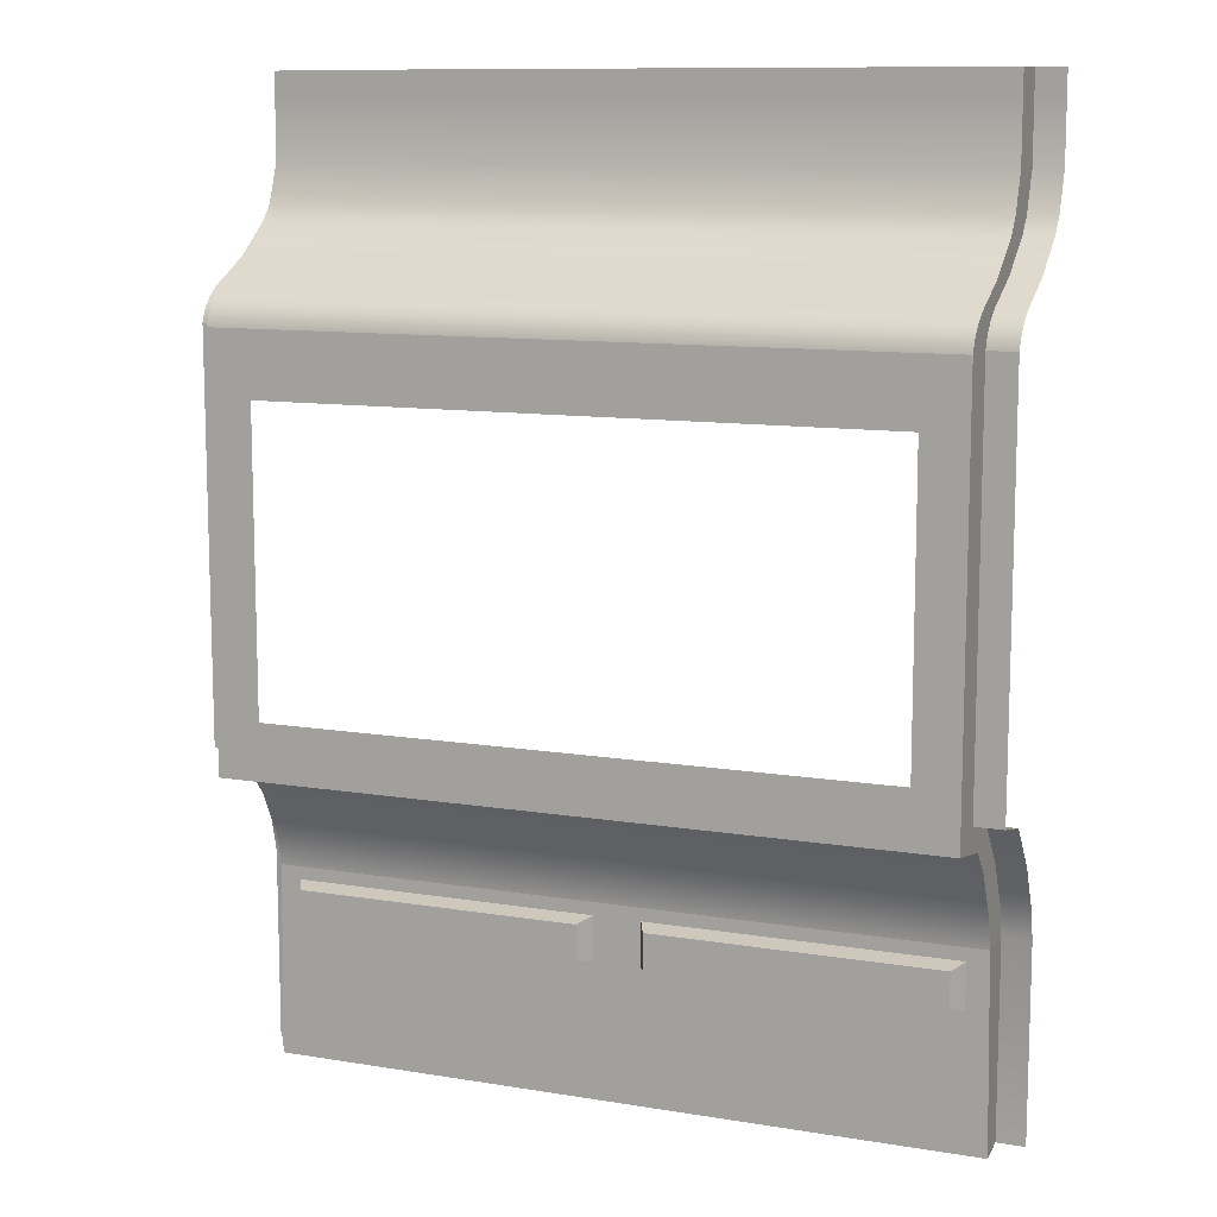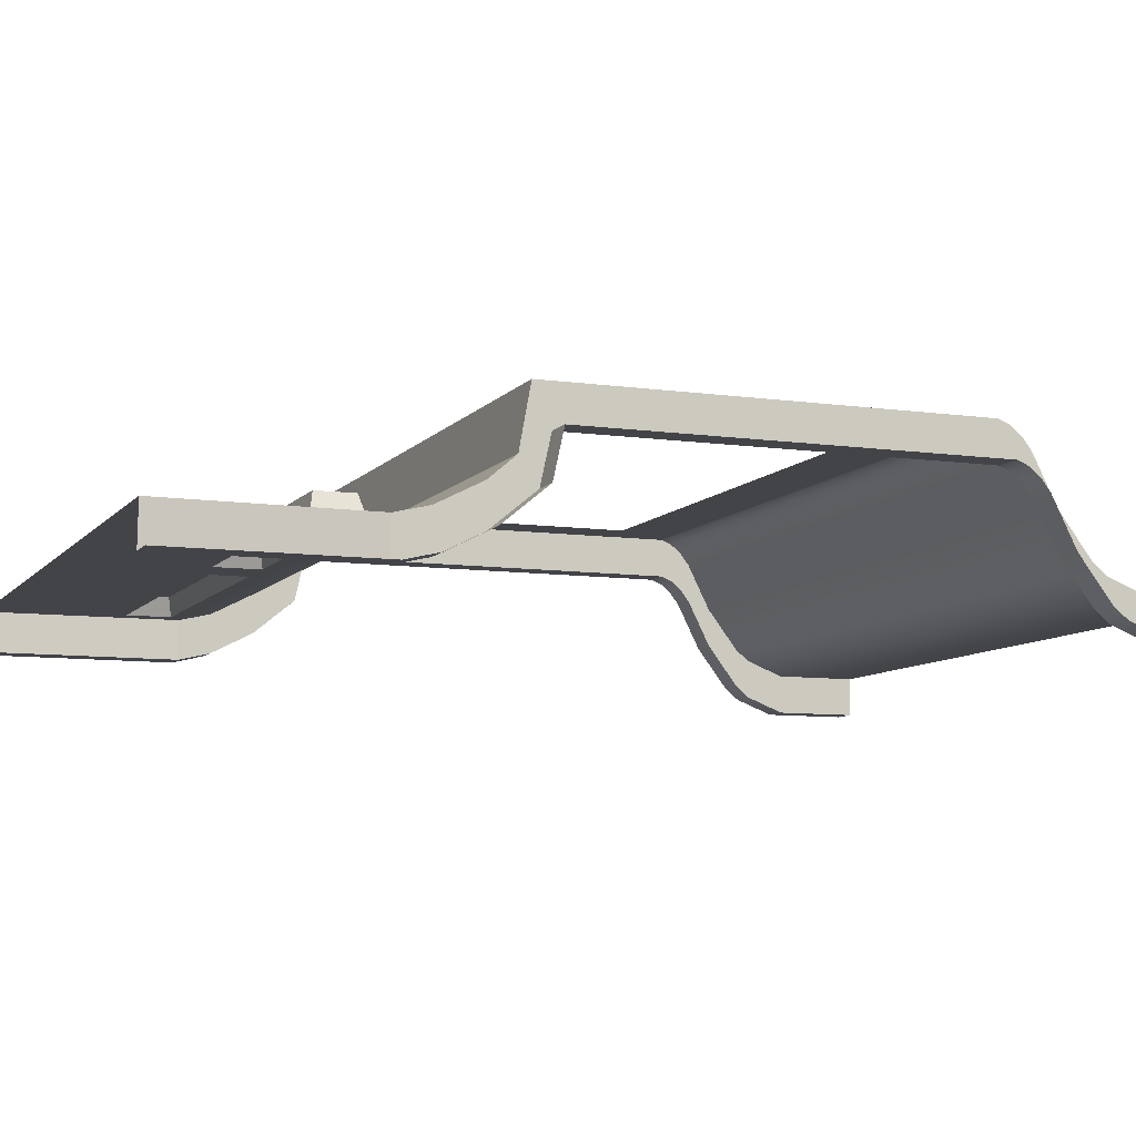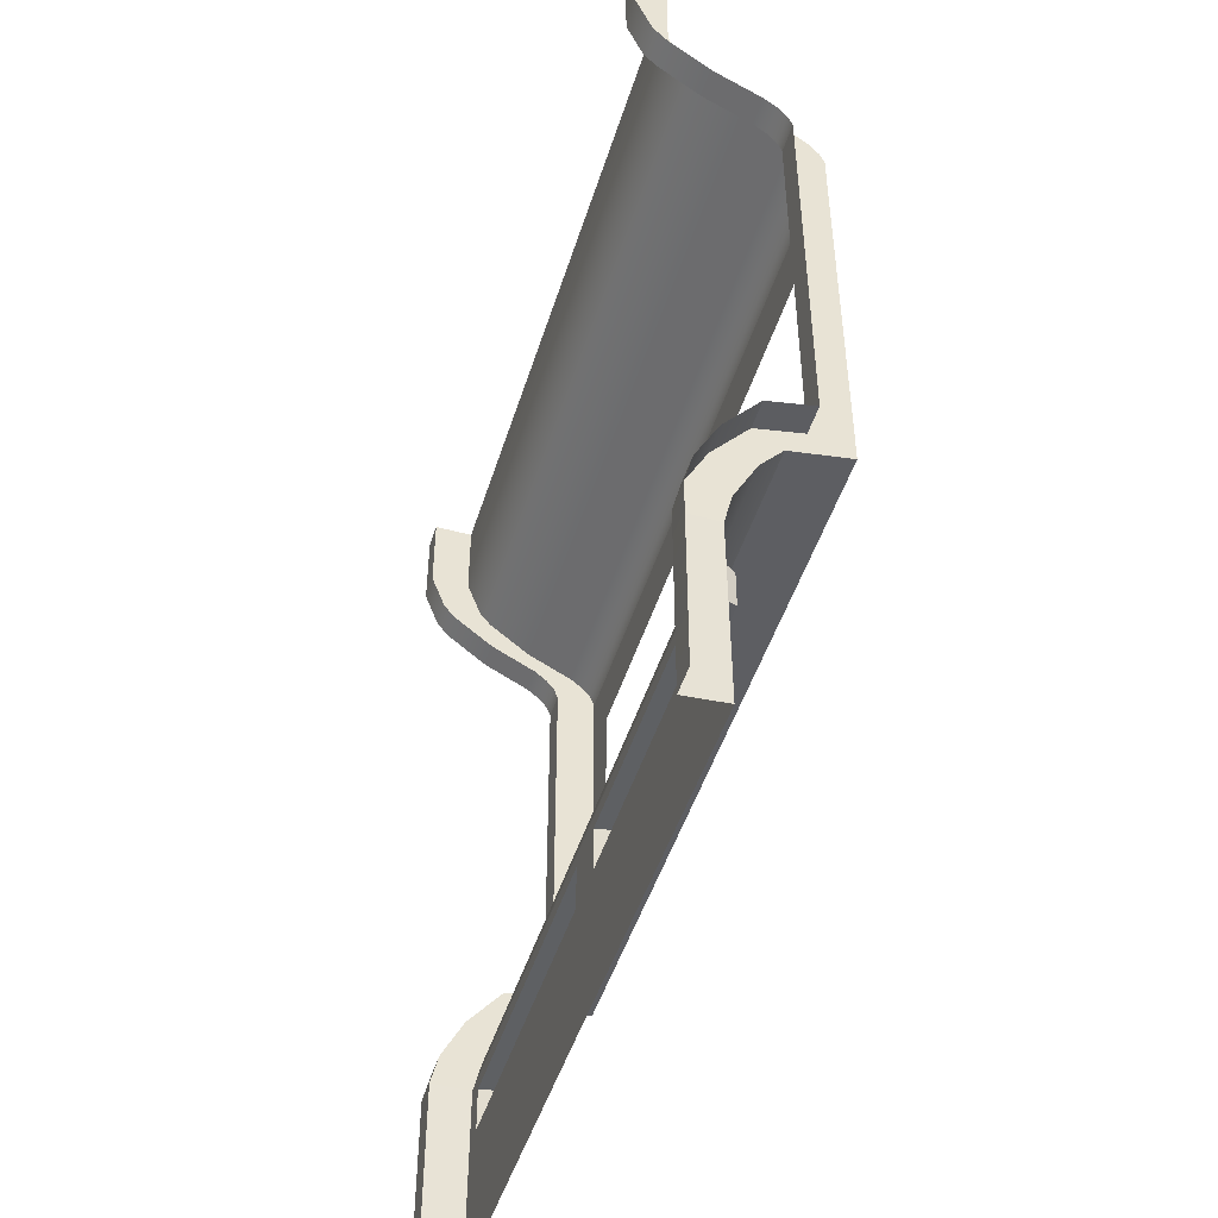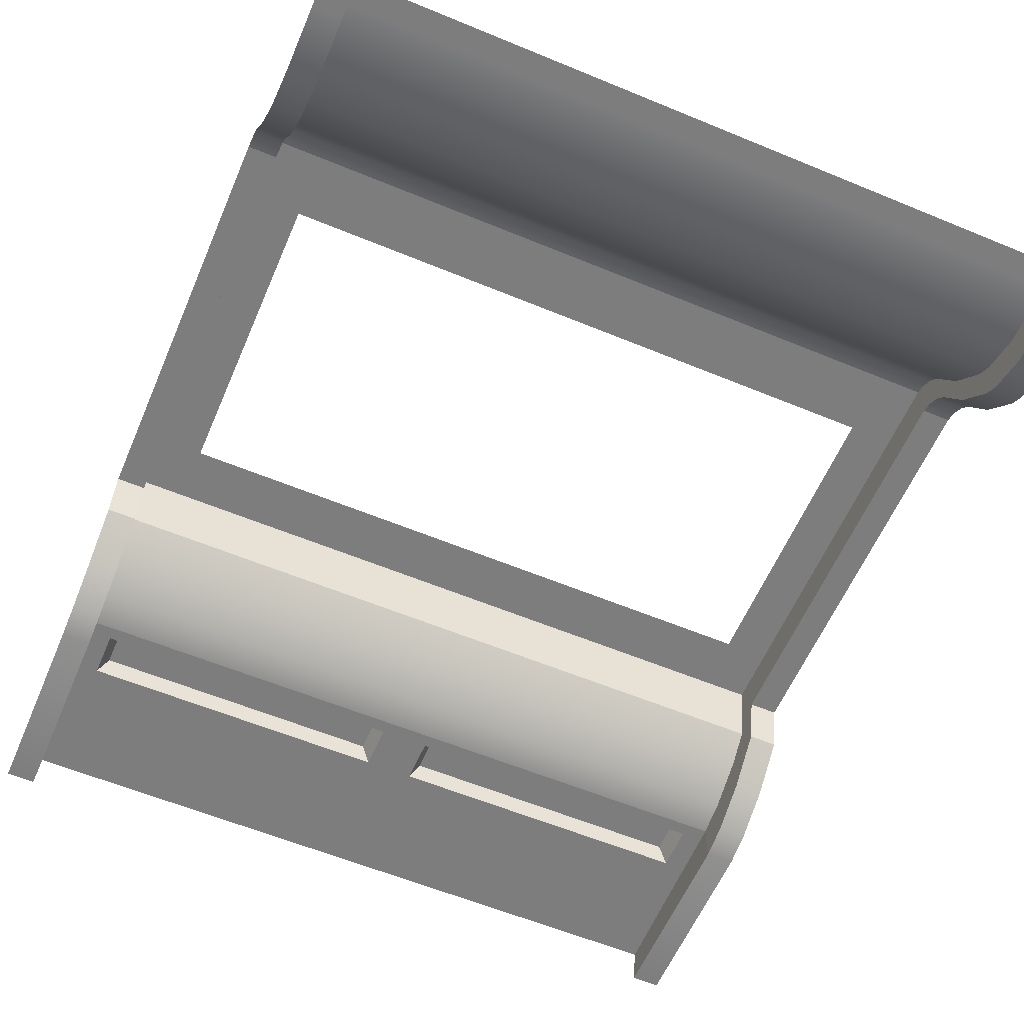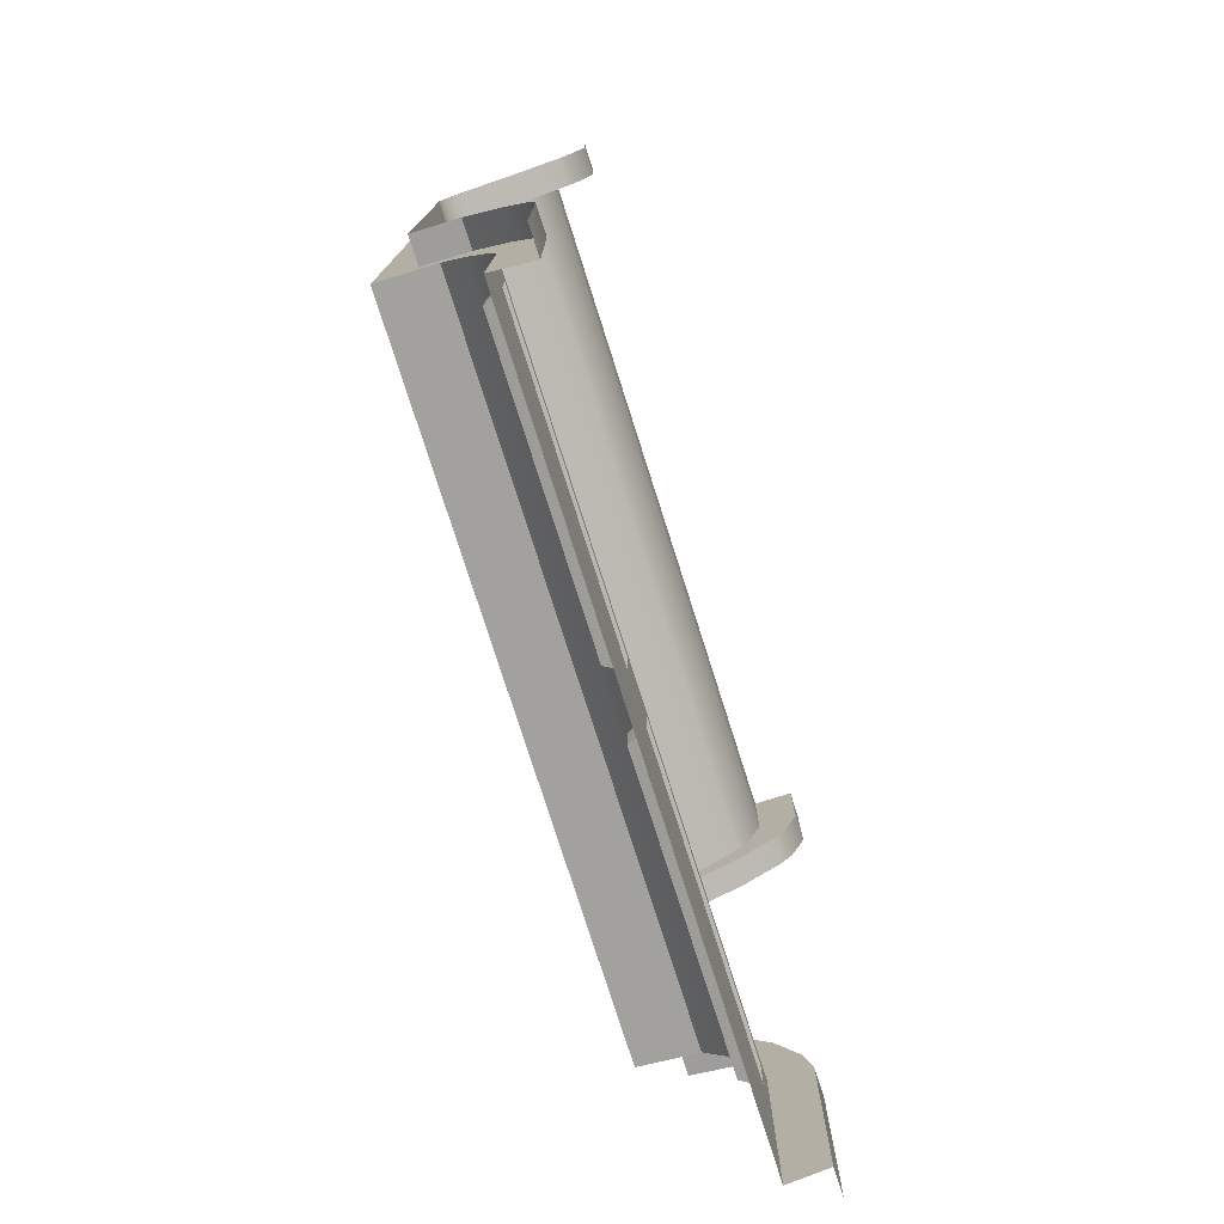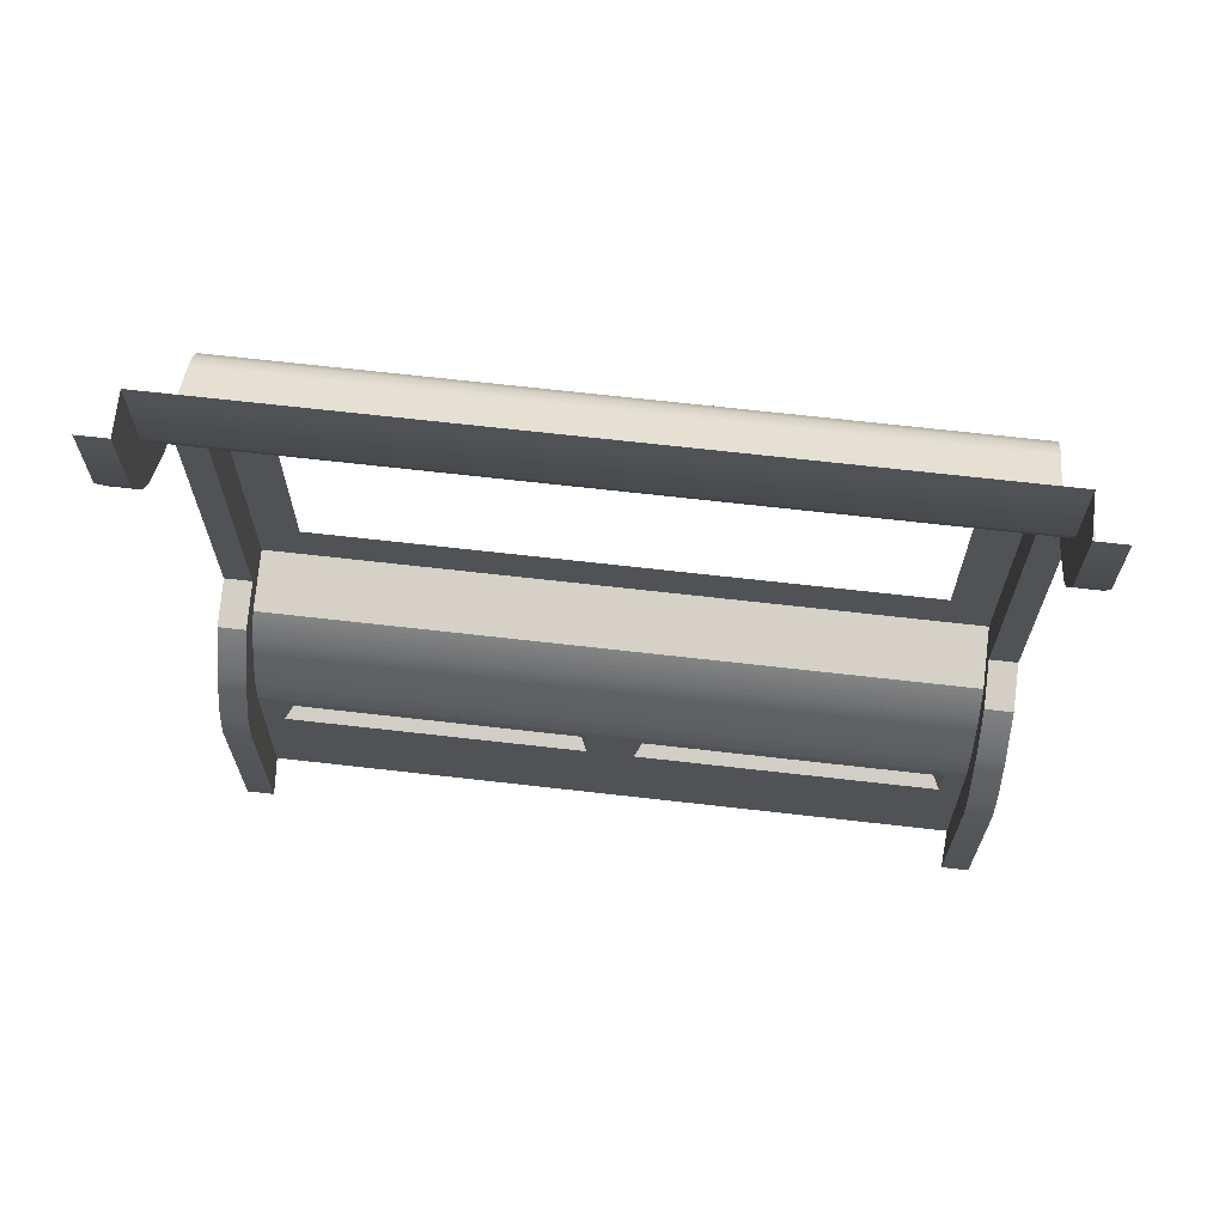
<metadata>
{"format":"obj","ext":"obj","renderer":"f3d","projection":"perspective","resolution":1024,"background":"white","views":[{"elev":10.8,"azim":22.3,"up":"+Y"},{"elev":-8.3,"azim":68.5,"up":"+Z"},{"elev":-47.7,"azim":-107.1,"up":"+Y"},{"elev":-59.2,"azim":156.9,"up":"+Z"},{"elev":-77.5,"azim":107.7,"up":"+Y"},{"elev":68.7,"azim":-173.5,"up":"+Y"}]}
</metadata>
<code>
o Wall_Windows_Plane.043
v 0 0 0.158
v 0 3.75 0.03441
v 0 2.6 0.601
v 0 3.414 0.03441
v 0 3.259 0.09448
v 0 3.203 0.1402
v 0 3.073 0.3106
v 0 2.979 0.4982
v 0 2.941 0.5482
v 0 2.898 0.5833
v 0 2.852 0.601
v 0 1.209 0.601
v 0 1.165 0.3648
v 0 1.064 0.2779
v 0 0.8908 0.1892
v 0 0.7611 0.158
v -1.401 0 0.158
v -1.389 3.75 0.03441
v -1.389 2.6 0.601
v -1.389 3.414 0.03441
v -1.389 3.259 0.09448
v -1.389 3.073 0.3106
v -1.389 3.203 0.1402
v -1.389 2.979 0.4982
v -1.389 2.941 0.5482
v -1.389 2.852 0.601
v -1.389 2.898 0.5833
v -1.389 1.209 0.601
v -1.389 1.165 0.3648
v -1.389 1.064 0.2779
v -1.389 0.7611 0.158
v -1.389 0.8908 0.1892
v -1.389 3.75 -0.1235
v -1.389 2.6 0.443
v -1.5 2.6 0.443
v -1.389 3.414 -0.1235
v -1.5 3.414 -0.1235
v -1.5 3.259 -0.06347
v -1.5 3.203 -0.01772
v -1.5 3.073 0.1526
v -1.389 3.203 -0.01772
v -1.389 2.979 0.3402
v -1.5 2.979 0.3402
v -1.5 2.941 0.3902
v -1.5 2.898 0.4254
v -1.5 2.852 0.443
v -1.389 2.898 0.4254
v -1.5 1.275 0.443
v -1.389 1.275 0.443
v -1.389 1.234 0.2603
v -1.5 1.234 0.2603
v -1.5 1.064 0.1199
v -1.5 0.8908 0.03129
v -1.5 0.7611 2.4e-05
v -1.389 0.8908 0.03129
v -1.5 0 2.4e-05
v -1.389 0 2.4e-05
v -1.389 3.259 -0.06347
v -1.389 3.073 0.1526
v -1.389 2.941 0.3902
v -1.389 2.852 0.443
v -1.389 1.064 0.1199
v -1.389 0.7611 2.4e-05
v -1.307 0.534 0.158
v -0.09436 0.534 0.158
v -1.307 0.7098 0.158
v -0.09436 0.7098 0.158
v -1.271 0.5516 0.2313
v -0.1308 0.5516 0.2313
v -1.271 0.6922 0.2313
v -0.1308 0.6922 0.2313
v 0 3.661 0.03441
v -1.389 3.661 0.03441
v -1.5 3.661 -0.1235
v -1.389 3.661 -0.1235
v -1.5 3.75 -0.1235
v 0 1.43 0.601
v -1.389 1.43 0.601
v -1.5 1.463 0.443
v -1.389 1.463 0.443
v -1.218 2.6 0.601
v -1.218 1.43 0.601
v 1.401 0 0.158
v 1.389 3.75 0.03441
v 1.389 2.6 0.601
v 1.389 3.414 0.03441
v 1.389 3.259 0.09448
v 1.389 3.073 0.3106
v 1.389 3.203 0.1402
v 1.389 2.979 0.4982
v 1.389 2.941 0.5482
v 1.389 2.852 0.601
v 1.389 2.898 0.5833
v 1.389 1.209 0.601
v 1.389 1.165 0.3648
v 1.389 1.064 0.2779
v 1.389 0.7611 0.158
v 1.389 0.8908 0.1892
v 1.389 3.75 -0.1235
v 1.389 2.6 0.443
v 1.5 2.6 0.443
v 1.389 3.414 -0.1235
v 1.5 3.414 -0.1235
v 1.5 3.259 -0.06347
v 1.5 3.203 -0.01772
v 1.5 3.073 0.1526
v 1.389 3.203 -0.01772
v 1.389 2.979 0.3402
v 1.5 2.979 0.3402
v 1.5 2.941 0.3902
v 1.5 2.898 0.4254
v 1.5 2.852 0.443
v 1.389 2.898 0.4254
v 1.5 1.275 0.443
v 1.389 1.275 0.443
v 1.389 1.234 0.2603
v 1.5 1.234 0.2603
v 1.5 1.064 0.1199
v 1.5 0.8908 0.03129
v 1.5 0.7611 2.4e-05
v 1.389 0.8908 0.03129
v 1.5 0 2.4e-05
v 1.389 0 2.4e-05
v 1.389 3.259 -0.06347
v 1.389 3.073 0.1526
v 1.389 2.941 0.3902
v 1.389 2.852 0.443
v 1.389 1.064 0.1199
v 1.389 0.7611 2.4e-05
v 1.307 0.534 0.158
v 0.09436 0.534 0.158
v 1.307 0.7098 0.158
v 0.09436 0.7098 0.158
v 1.271 0.5516 0.2313
v 0.1308 0.5516 0.2313
v 1.271 0.6922 0.2313
v 0.1308 0.6922 0.2313
v 1.389 3.661 0.03441
v 1.5 3.661 -0.1235
v 1.389 3.661 -0.1235
v 1.5 3.75 -0.1235
v 1.389 1.43 0.601
v 1.5 1.463 0.443
v 1.389 1.463 0.443
v 1.218 2.6 0.601
v 1.218 1.43 0.601
v -1.389 3.75 0.03441
v 0 1.209 0.601
v -1.389 1.209 0.601
v -1.389 1.209 0.601
v 0 1.165 0.3648
v -1.389 1.165 0.3648
v -1.389 1.165 0.3648
v -1.389 1.064 0.2779
v -1.389 0.8908 0.1892
v -1.389 0.7611 0.158
v -1.401 0 0.158
v -1.389 2.941 0.5482
v -1.389 2.898 0.5833
v -1.389 2.852 0.601
v -1.389 2.979 0.4982
v -1.389 3.073 0.3106
v -1.389 2.6 0.601
v -1.389 3.259 0.09448
v -1.389 3.203 0.1402
v -1.389 3.414 0.03441
v -1.389 3.661 0.03441
v -1.389 1.43 0.601
v -1.5 1.275 0.443
v -1.389 1.275 0.443
v -1.389 1.275 0.443
v -1.389 1.234 0.2603
v -1.389 1.234 0.2603
v -1.5 1.234 0.2603
v -1.389 1.064 0.1199
v -1.389 0.8908 0.03129
v -1.389 0.7611 2.4e-05
v -1.389 0 2.4e-05
v -1.389 2.941 0.3902
v -1.389 2.898 0.4254
v -1.389 2.852 0.443
v -1.389 2.979 0.3402
v -1.389 3.073 0.1526
v -1.389 2.6 0.443
v -1.389 3.259 -0.06347
v -1.389 3.203 -0.01772
v -1.389 3.414 -0.1235
v -1.389 3.661 -0.1235
v -1.389 3.75 -0.1235
v -1.389 1.463 0.443
v -1.307 0.534 0.158
v -1.307 0.534 0.158
v -0.09436 0.534 0.158
v -0.09436 0.534 0.158
v -1.307 0.7098 0.158
v -1.307 0.7098 0.158
v -0.09436 0.7098 0.158
v -0.09436 0.7098 0.158
v -1.271 0.5516 0.2313
v -1.271 0.5516 0.2313
v -0.1308 0.5516 0.2313
v -0.1308 0.5516 0.2313
v -1.271 0.6922 0.2313
v -1.271 0.6922 0.2313
v -0.1308 0.6922 0.2313
v -0.1308 0.6922 0.2313
v 1.389 3.75 0.03441
v 1.389 1.209 0.601
v 1.389 1.209 0.601
v 1.389 1.165 0.3648
v 1.389 1.165 0.3648
v 1.389 1.064 0.2779
v 1.389 0.8908 0.1892
v 1.389 0.7611 0.158
v 1.401 0 0.158
v 1.389 2.941 0.5482
v 1.389 2.898 0.5833
v 1.389 2.852 0.601
v 1.389 2.979 0.4982
v 1.389 3.073 0.3106
v 1.389 2.6 0.601
v 1.389 3.259 0.09448
v 1.389 3.203 0.1402
v 1.389 3.414 0.03441
v 1.389 3.661 0.03441
v 1.389 1.43 0.601
v 1.5 1.275 0.443
v 1.389 1.275 0.443
v 1.389 1.275 0.443
v 1.389 1.234 0.2603
v 1.389 1.234 0.2603
v 1.5 1.234 0.2603
v 1.389 1.064 0.1199
v 1.389 0.8908 0.03129
v 1.389 0.7611 2.4e-05
v 1.389 0 2.4e-05
v 1.389 2.941 0.3902
v 1.389 2.898 0.4254
v 1.389 2.852 0.443
v 1.389 2.979 0.3402
v 1.389 3.073 0.1526
v 1.389 2.6 0.443
v 1.389 3.259 -0.06347
v 1.389 3.203 -0.01772
v 1.389 3.414 -0.1235
v 1.389 3.661 -0.1235
v 1.389 3.75 -0.1235
v 1.389 1.463 0.443
v 1.307 0.534 0.158
v 1.307 0.534 0.158
v 0.09436 0.534 0.158
v 0.09436 0.534 0.158
v 1.307 0.7098 0.158
v 1.307 0.7098 0.158
v 0.09436 0.7098 0.158
v 0.09436 0.7098 0.158
v 1.271 0.5516 0.2313
v 1.271 0.5516 0.2313
v 0.1308 0.5516 0.2313
v 0.1308 0.5516 0.2313
v 1.271 0.6922 0.2313
v 1.271 0.6922 0.2313
v 0.1308 0.6922 0.2313
v 0.1308 0.6922 0.2313
f 168 163 81 82
f 17 57 63 31
f 163 160 81
f 153 173 171 150
f 154 175 173 153
f 1 193 197 16
f 31 63 55 32
f 78 190 34 19
f 32 55 175 154
f 73 188 189 147
f 21 185 187 166
f 22 183 186 23
f 35 46 181 184
f 79 35 184 80
f 27 47 60 25
f 26 61 47 27
f 25 60 42 24
f 24 42 183 22
f 19 34 61 26
f 23 186 185 21
f 194 202 206 198
f 157 191 193 1
f 16 197 195 156
f 156 195 191 157
f 199 203 205 201
f 192 200 69 65
f 196 204 68 64
f 166 187 188 73
f 169 79 80 49
f 150 171 190 78
f 28 168 82
f 160 11 3 81
f 82 77 12 28
f 226 146 145 221
f 83 97 129 123
f 221 145 218
f 211 209 229 231
f 212 211 231 233
f 1 16 255 251
f 97 98 121 129
f 142 85 100 248
f 98 212 233 121
f 138 207 247 246
f 87 224 245 243
f 88 89 244 241
f 101 242 239 112
f 143 144 242 101
f 93 91 126 113
f 92 93 113 127
f 91 90 108 126
f 90 88 241 108
f 85 92 127 100
f 89 87 243 244
f 252 256 264 260
f 215 1 251 249
f 16 214 253 255
f 214 215 249 253
f 257 259 263 261
f 250 131 135 258
f 254 130 134 262
f 224 138 246 245
f 227 115 144 143
f 209 142 248 229
f 94 146 226
f 218 145 3 11
f 146 94 12 77
f 167 18 2 72
f 162 165 6 7
f 161 162 7 8
f 160 159 10 11
f 152 149 148 13
f 156 155 15 16
f 14 15 155 30
f 151 14 30 29
f 9 10 159 158
f 8 9 158 161
f 5 6 165 164
f 4 5 164 20
f 36 58 38 37
f 58 41 39 38
f 182 179 44 43
f 179 180 45 44
f 172 62 52 174
f 62 176 53 52
f 54 53 176 177
f 51 48 170 50
f 56 54 177 178
f 46 45 180 181
f 43 40 59 182
f 40 39 41 59
f 67 71 70 66
f 37 74 75 36
f 20 167 72 4
f 74 76 33 75
f 225 72 2 84
f 220 7 6 223
f 219 8 7 220
f 218 11 10 217
f 210 13 148 208
f 214 16 15 213
f 14 96 213 15
f 151 95 96 14
f 9 216 217 10
f 8 219 216 9
f 5 222 223 6
f 4 86 222 5
f 102 103 104 124
f 124 104 105 107
f 240 109 110 237
f 237 110 111 238
f 230 232 118 128
f 128 118 119 234
f 120 235 234 119
f 117 116 228 114
f 122 236 235 120
f 112 239 238 111
f 109 240 125 106
f 106 125 107 105
f 133 132 136 137
f 103 102 140 139
f 86 4 72 225
f 139 140 99 141

</code>
